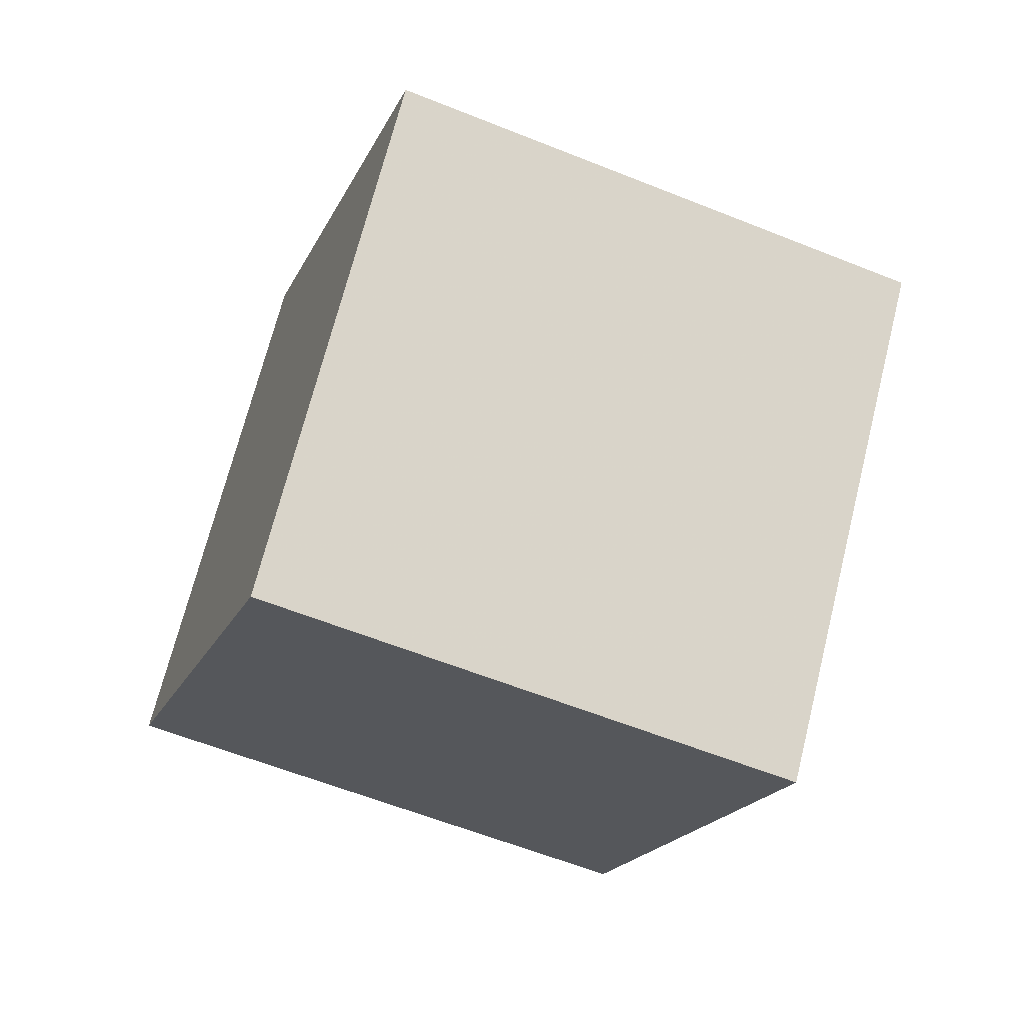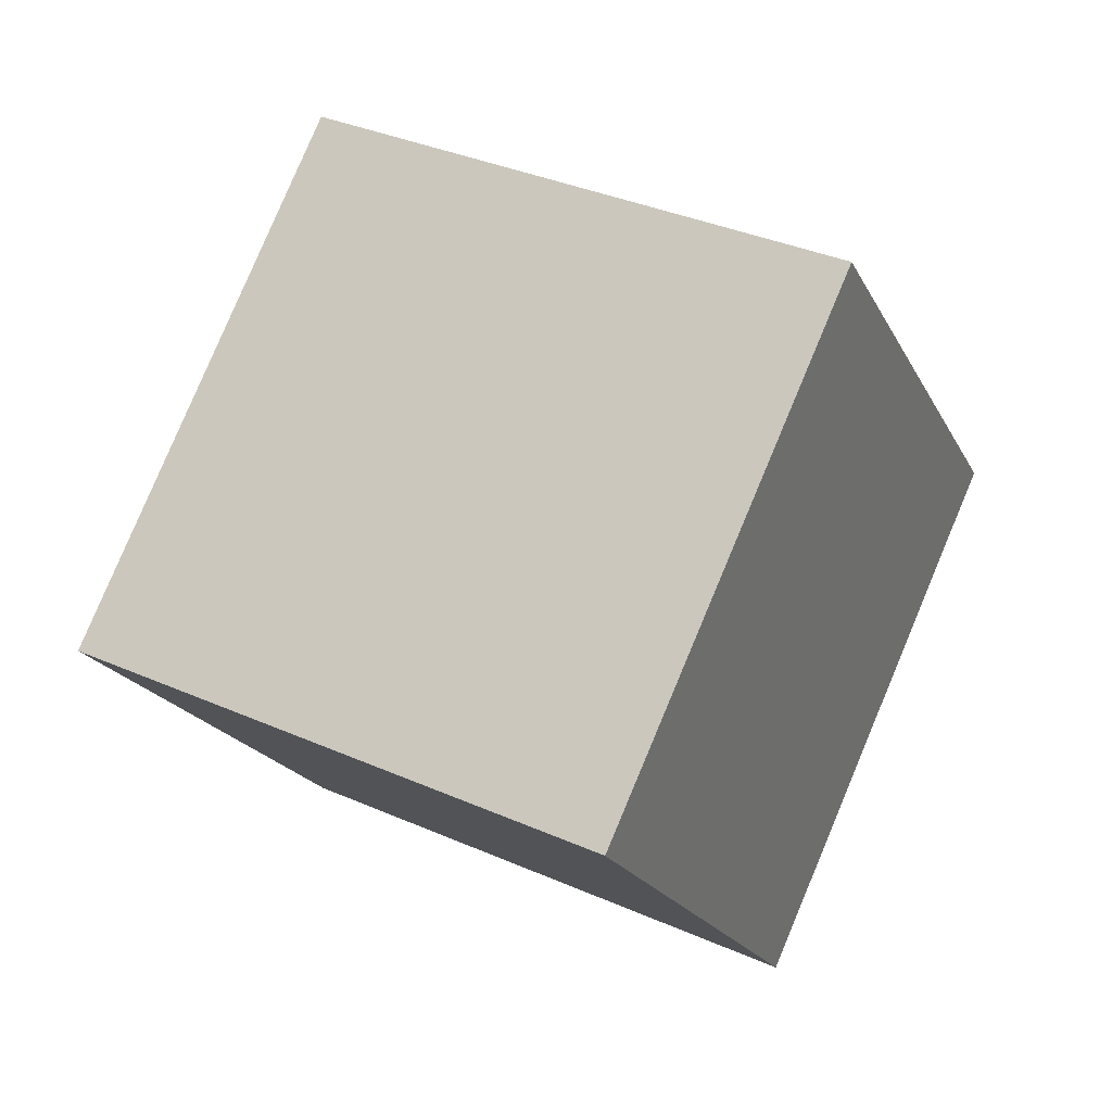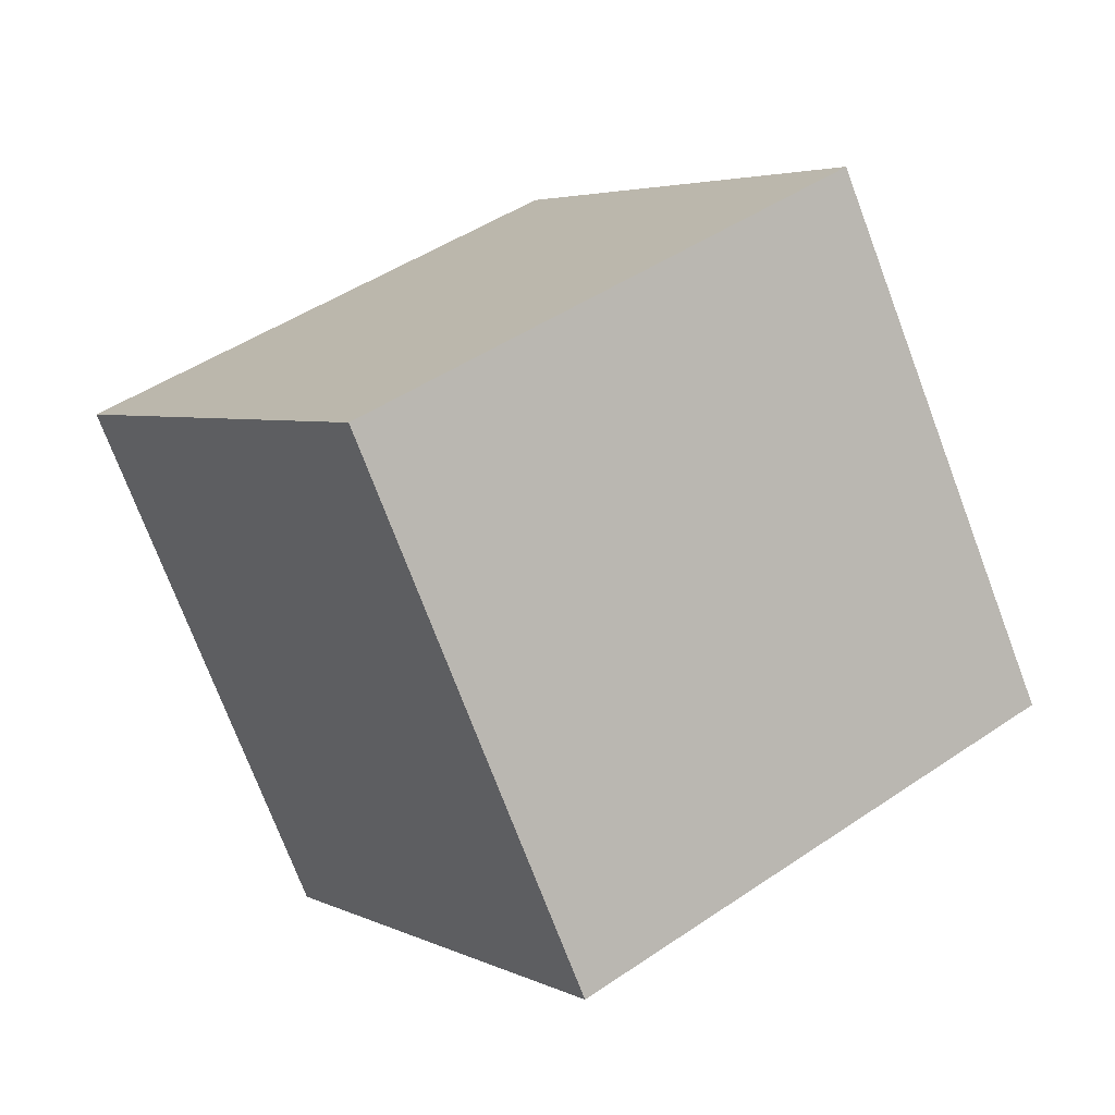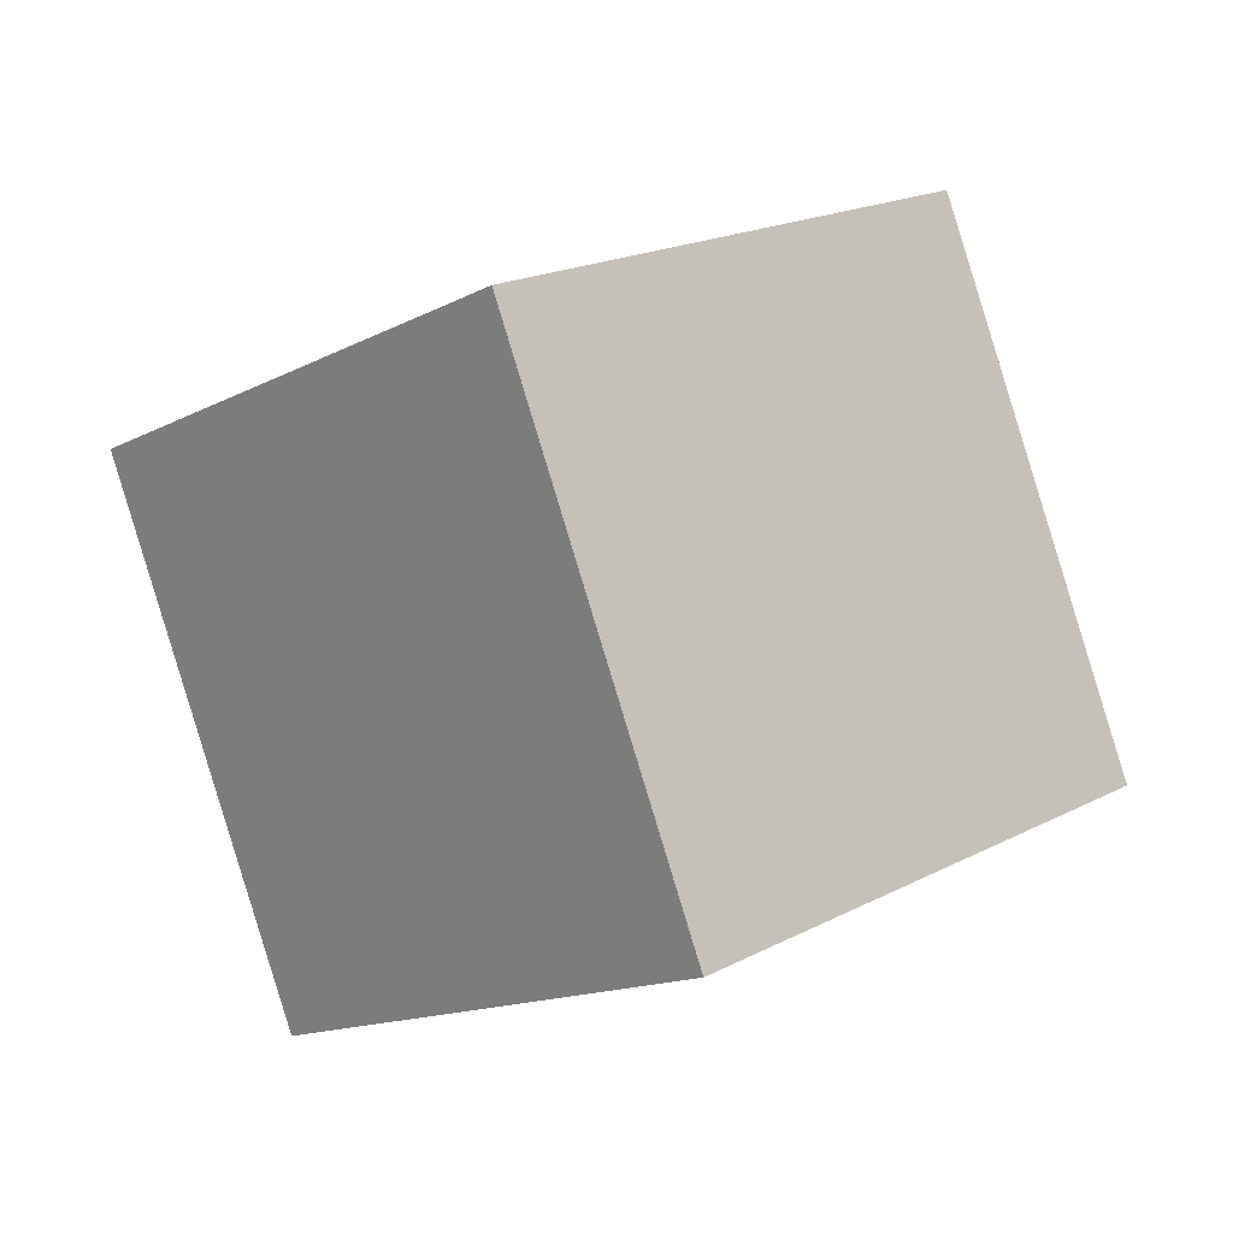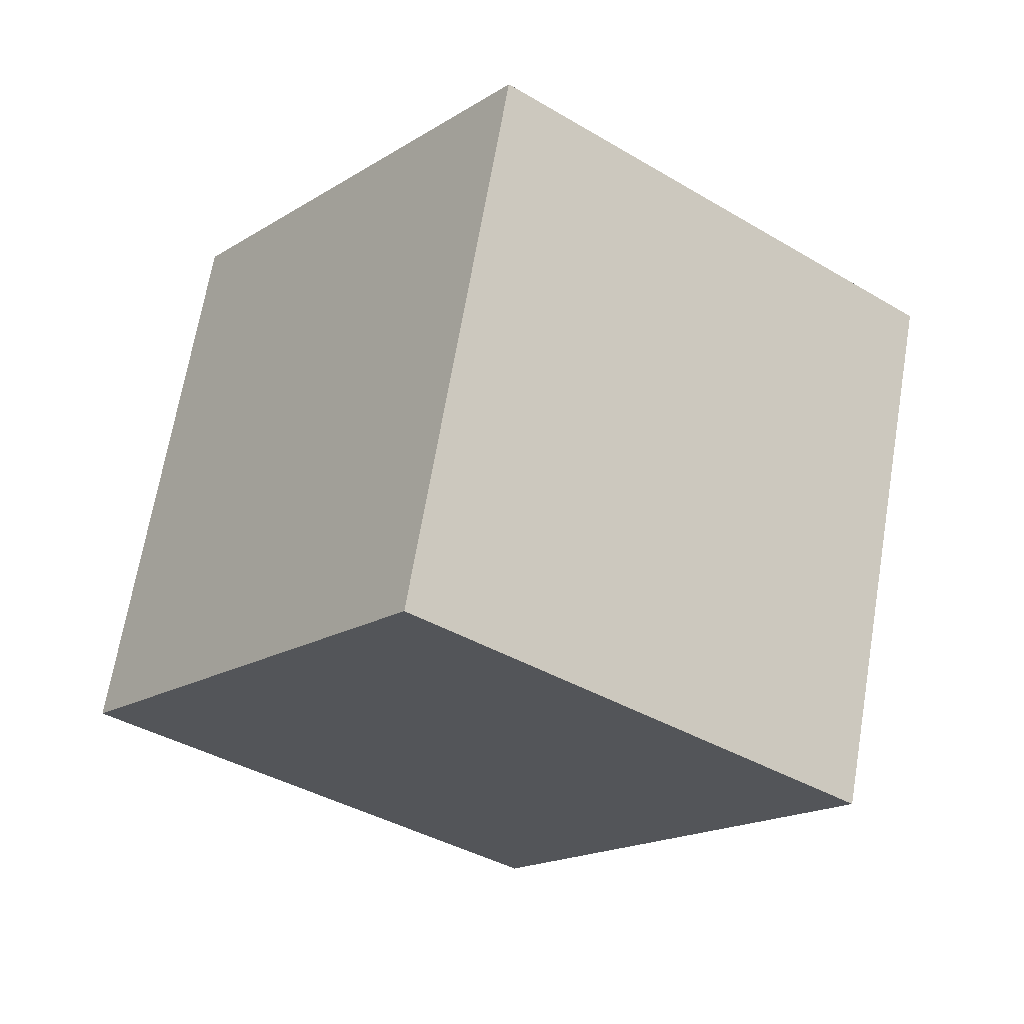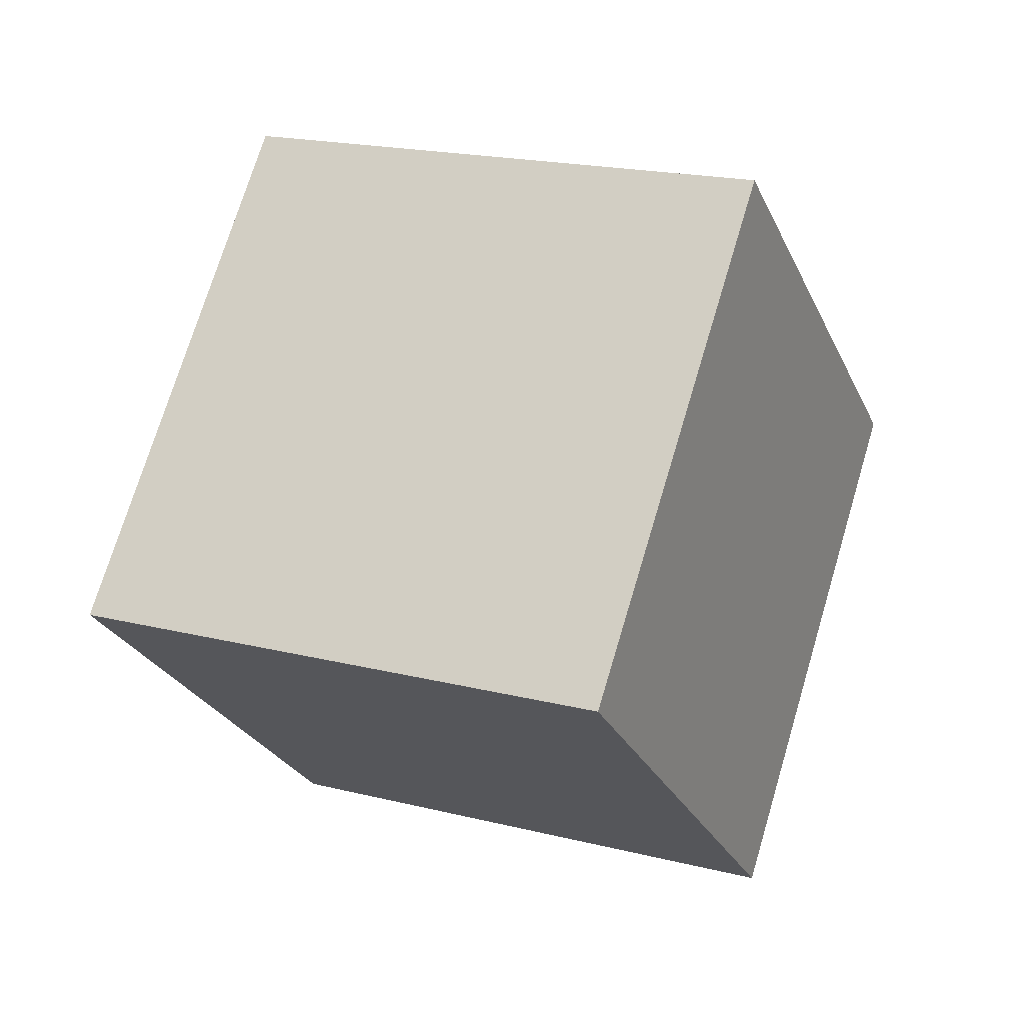
<metadata>
{"format":"obj","ext":"obj","renderer":"f3d","projection":"perspective","resolution":1024,"background":"white","views":[{"elev":63.5,"azim":-8.7,"up":"+Y"},{"elev":-7.1,"azim":-176.8,"up":"+Z"},{"elev":27.3,"azim":36.4,"up":"+Z"},{"elev":-8.6,"azim":116.7,"up":"+Y"},{"elev":-2.6,"azim":125.8,"up":"+Z"},{"elev":-29.3,"azim":-3.1,"up":"+Y"}]}
</metadata>
<code>
v -1.19 -7.138 10.89
v 2.647 -6.415 1.685
v 1.564 2.288 12.78
v 5.401 3.011 3.573
v -10 -3.879 7.474
v -6.168 -3.155 -1.732
v -7.25 5.548 9.362
v -3.414 6.271 0.156
f 2 4 1
f 5 2 1
f 1 4 3
f 3 5 1
f 2 8 4
f 6 2 5
f 6 8 2
f 4 8 3
f 7 5 3
f 3 8 7
f 7 6 5
f 8 6 7

</code>
